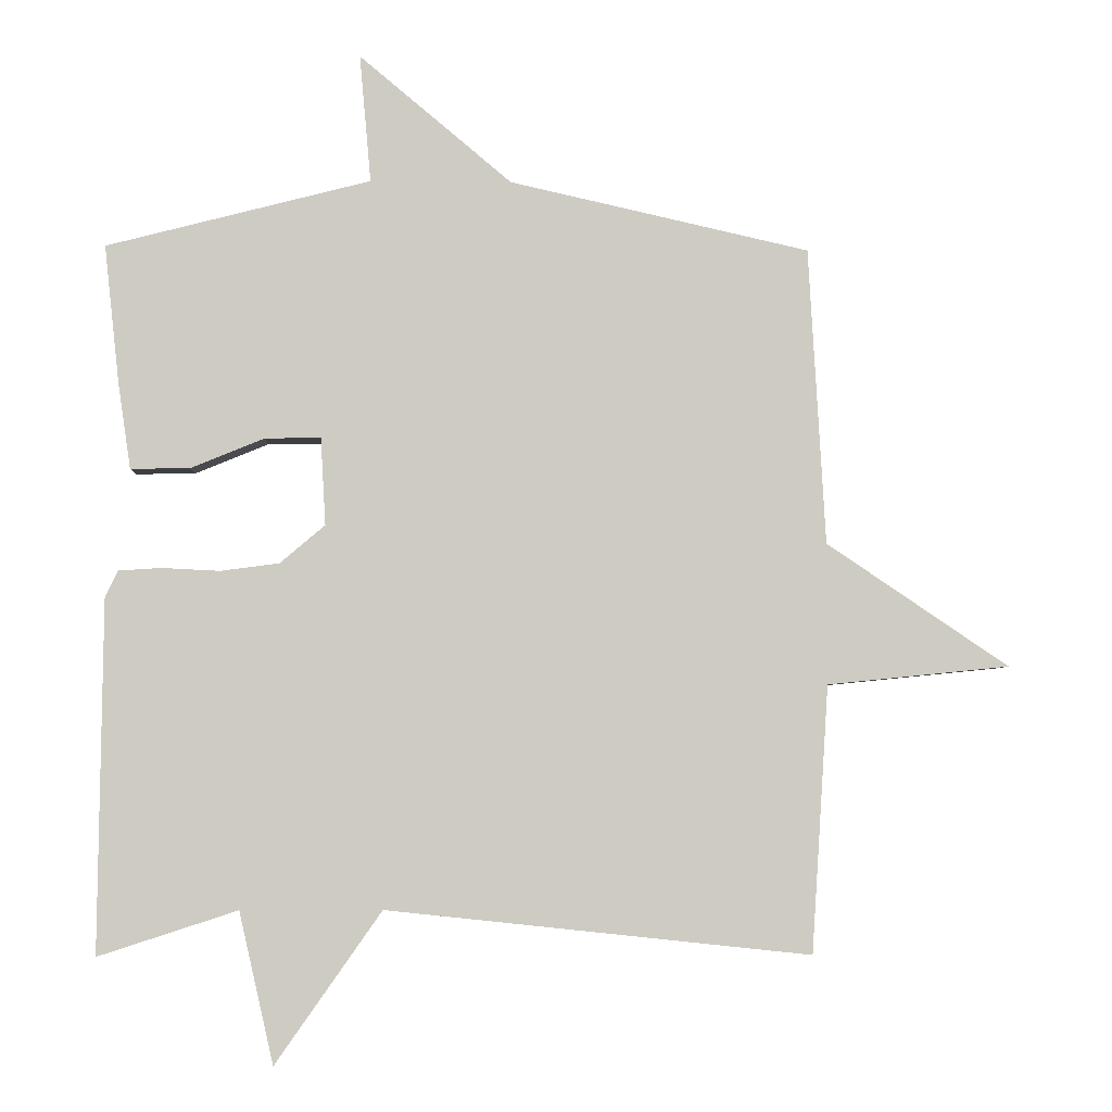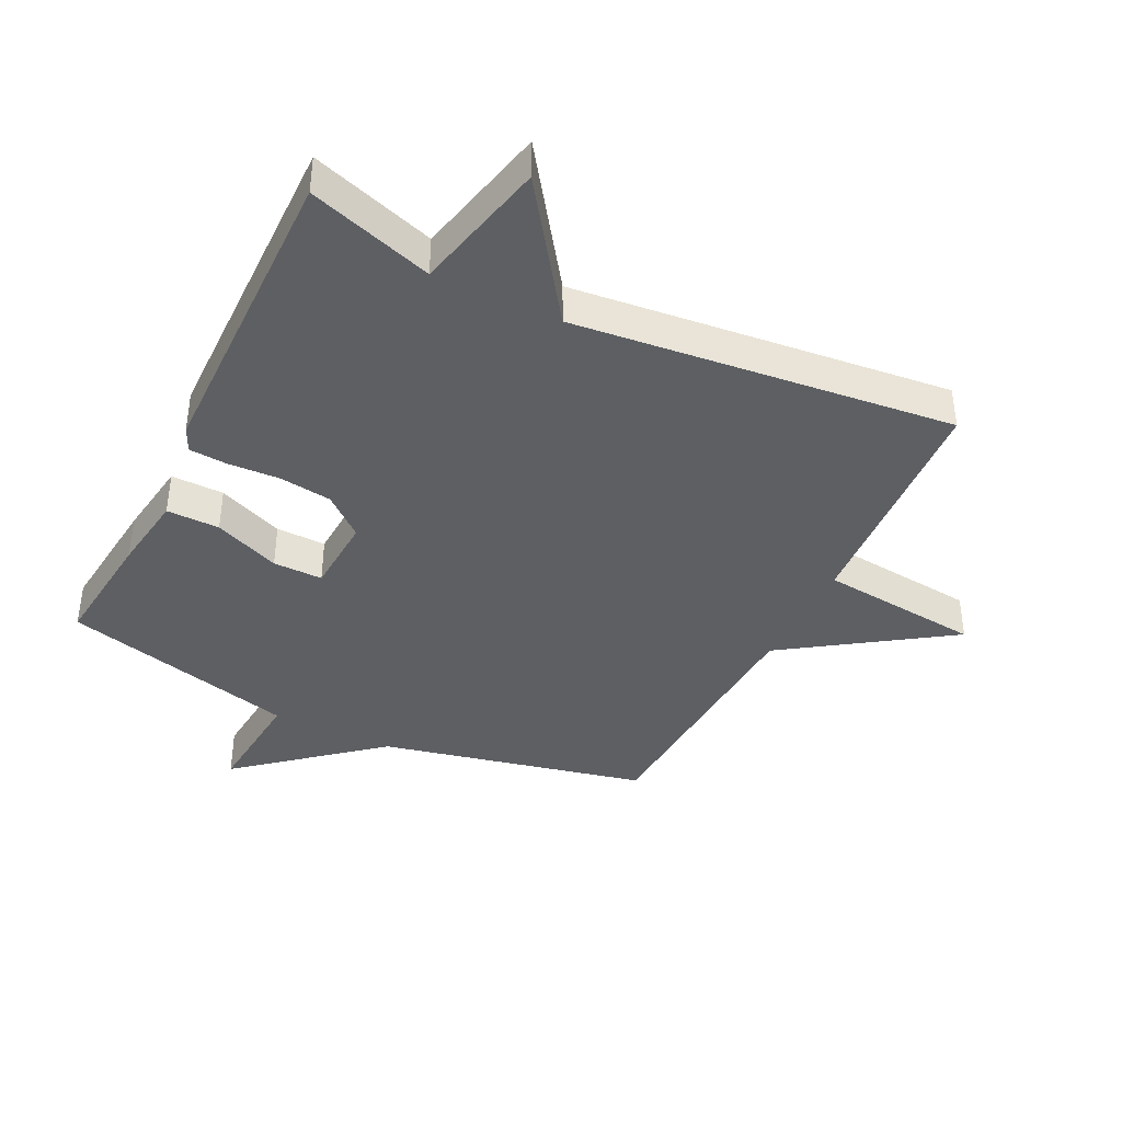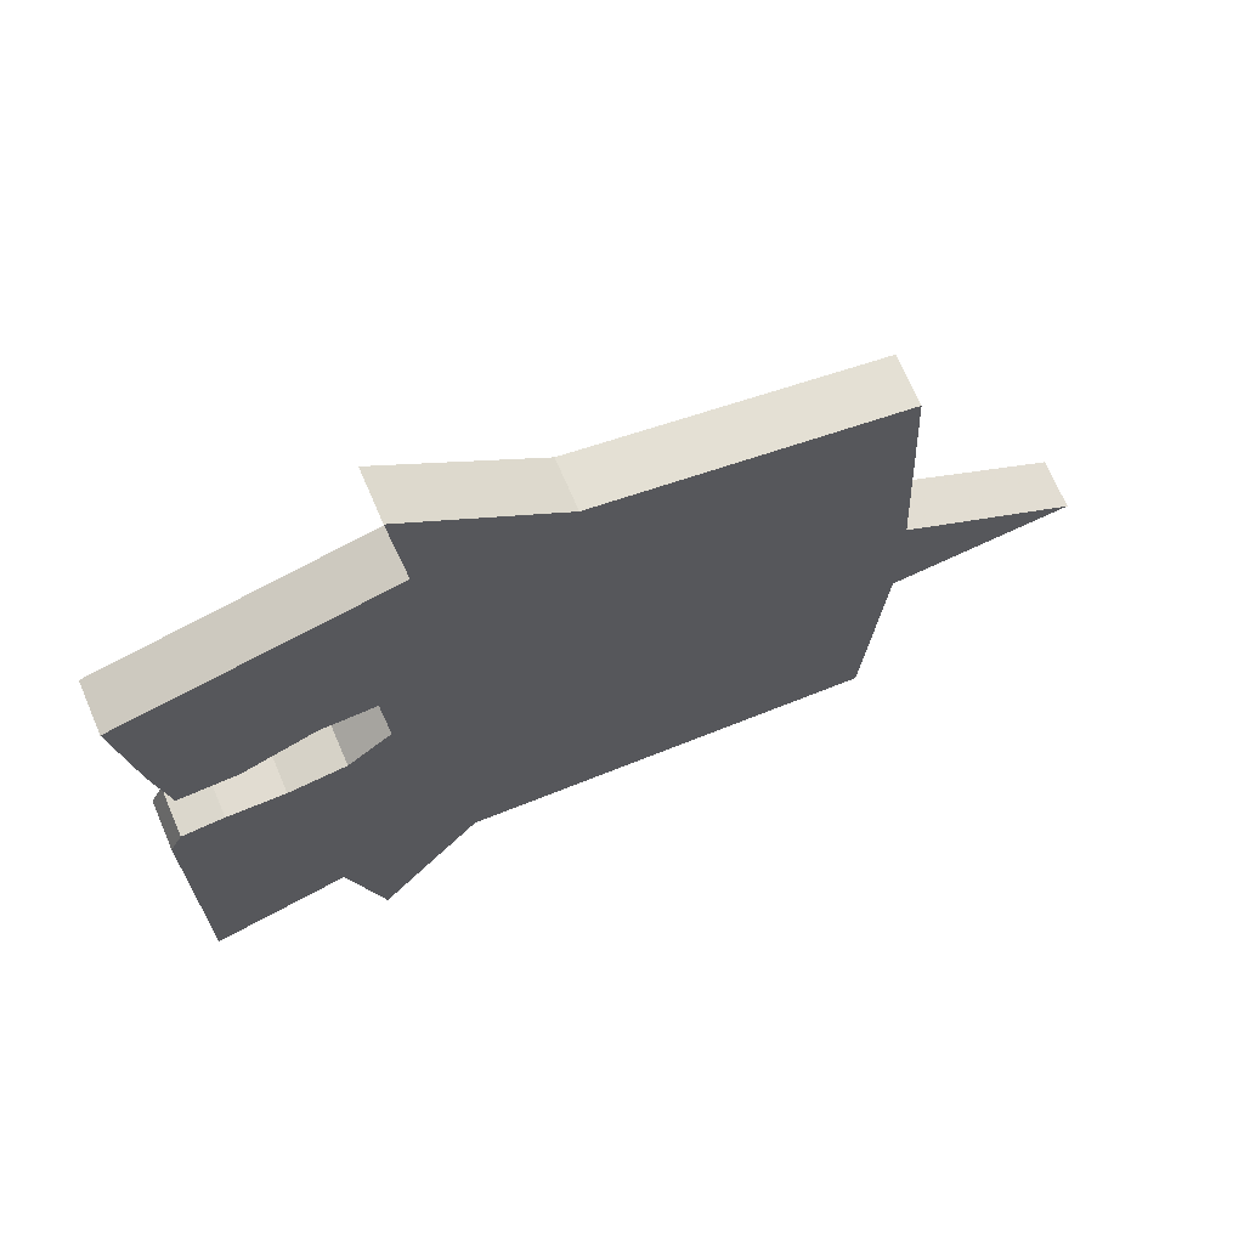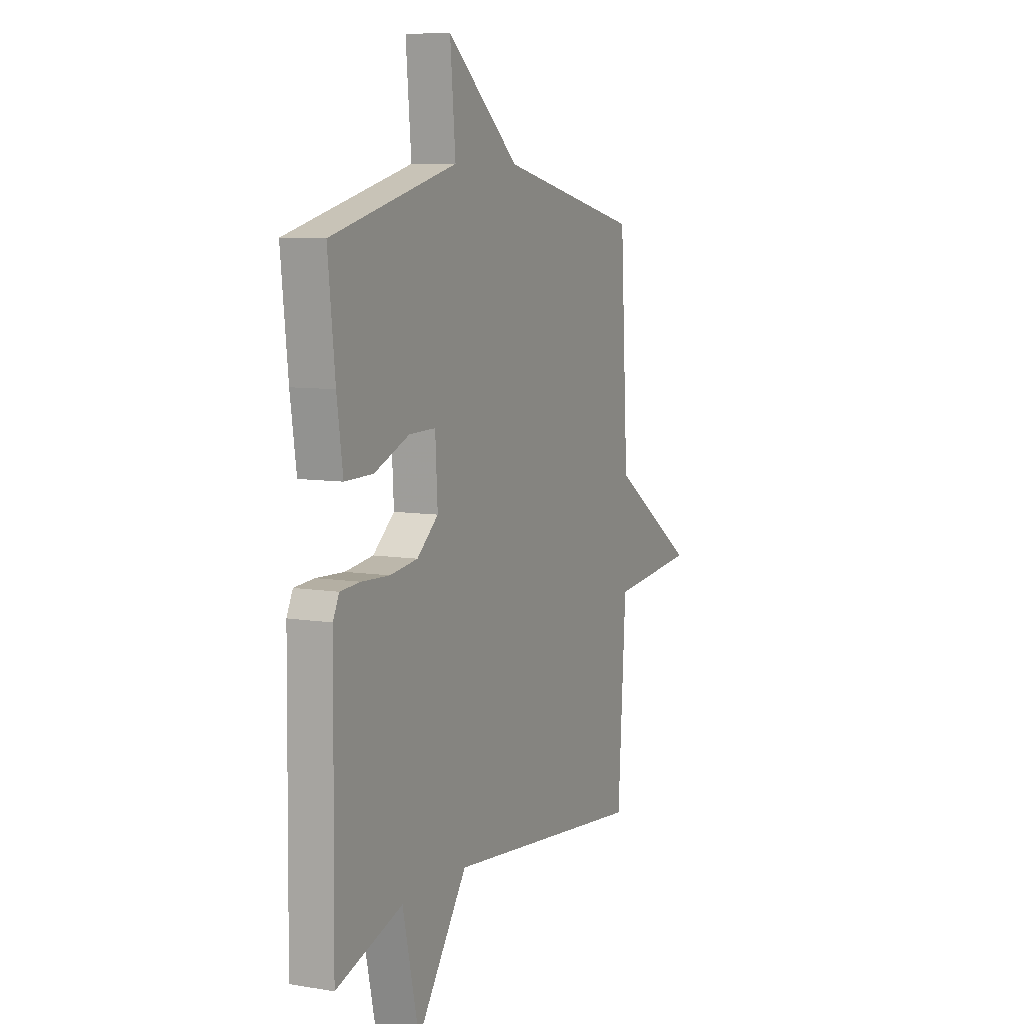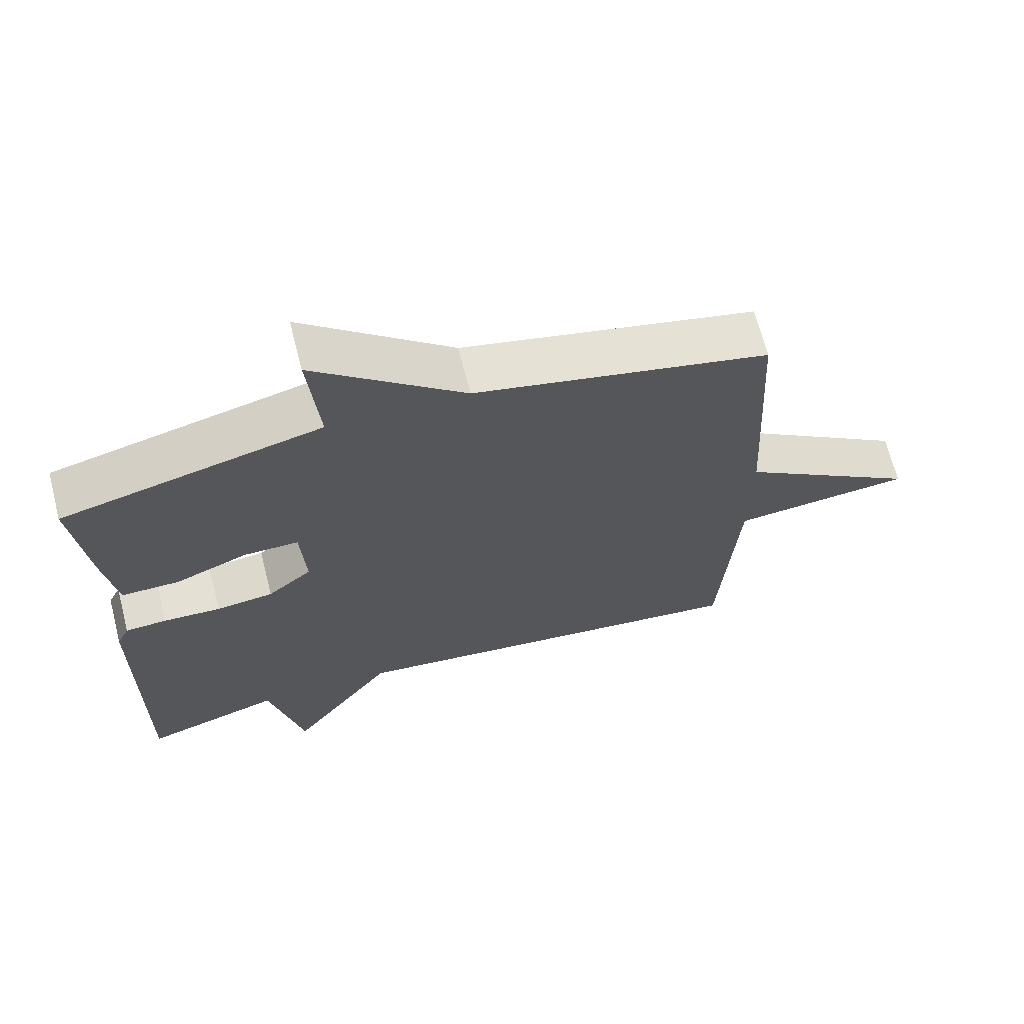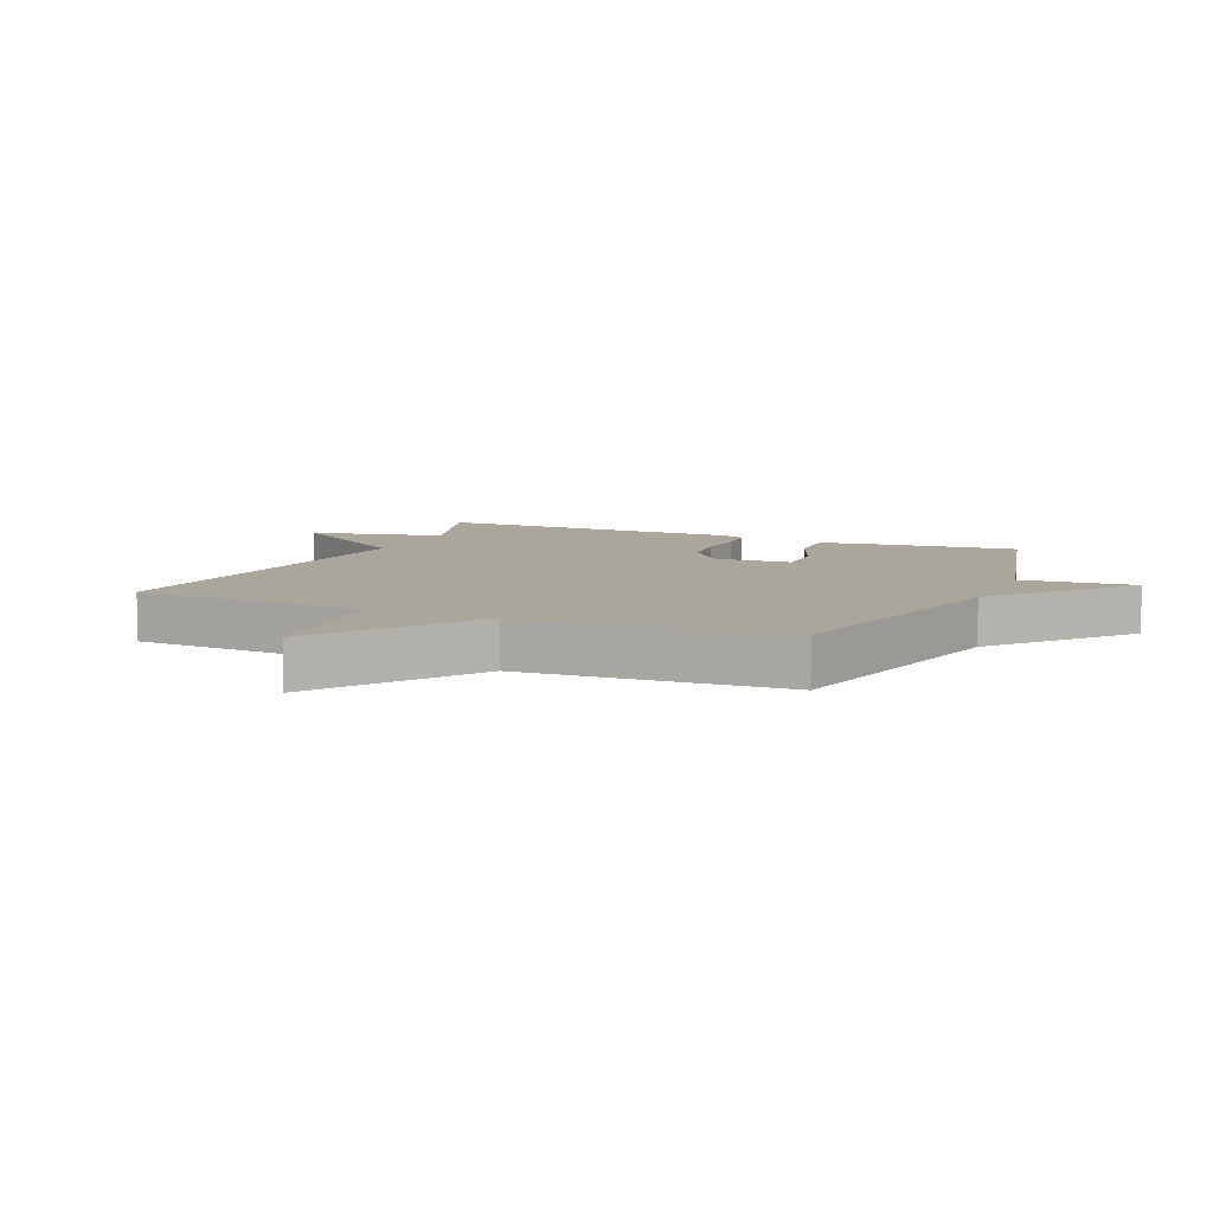
<metadata>
{"format":"obj","ext":"obj","renderer":"f3d","projection":"perspective","resolution":1024,"background":"white","views":[{"elev":-4.4,"azim":178.0,"up":"+Z"},{"elev":-39.9,"azim":153.8,"up":"+Y"},{"elev":70.7,"azim":156.7,"up":"+Z"},{"elev":8.0,"azim":114.8,"up":"+Z"},{"elev":67.4,"azim":165.7,"up":"+Z"},{"elev":8.0,"azim":-66.3,"up":"+Y"}]}
</metadata>
<code>
v -0.5 0.07 0.5
v -0.075 0.07 0.596
v 0.141 0.07 0.777
v 0.125 0.07 0.596
v 0.5 0.07 0.5
v 0.479 0.07 0.305
v 0.461 0.07 0.182
v 0.377 0.07 0.183
v 0.272 0.07 0.226
v 0.193 0.07 0.227
v 0.186 0.07 0.103
v 0.25 0.07 0.049
v 0.333 0.07 0.038
v 0.416 0.07 0.042
v 0.476 0.07 0.038
v 0.494 0.07 0
v 0.5 0.07 -0.5
v 0.302 0.07 -0.436
v 0.253 0.07 -0.651
v 0.102 0.07 -0.436
v -0.5 0.07 -0.5
v -0.524 0.07 -0.121
v -0.782 0.07 -0.095
v -0.524 0.07 0.079
v -0.5 0 0.5
v -0.075 0 0.596
v 0.141 0 0.777
v 0.125 0 0.596
v 0.5 0 0.5
v 0.479 0 0.305
v 0.461 0 0.182
v 0.377 0 0.183
v 0.272 0 0.226
v 0.193 0 0.227
v 0.186 0 0.103
v 0.25 0 0.049
v 0.333 0 0.038
v 0.416 0 0.042
v 0.476 0 0.038
v 0.494 0 0
v 0.5 0 -0.5
v 0.302 0 -0.436
v 0.253 0 -0.651
v 0.102 0 -0.436
v -0.5 0 -0.5
v -0.524 0 -0.121
v -0.782 0 -0.095
v -0.524 0 0.079
f 22 23 24
f 24 1 2
f 22 24 2
f 21 22 2
f 20 21 2
f 18 19 20 2
f 16 17 18
f 15 16 18
f 14 15 18
f 13 14 18
f 12 13 18
f 11 12 18
f 11 18 2
f 10 11 2
f 9 10 2
f 8 9 2
f 7 8 2
f 6 7 2
f 5 6 2
f 4 5 2
f 2 3 4
f 48 47 46
f 26 25 48
f 26 48 46
f 26 46 45
f 26 45 44
f 26 44 43 42
f 42 41 40
f 42 40 39
f 42 39 38
f 42 38 37
f 42 37 36
f 42 36 35
f 26 42 35
f 26 35 34
f 26 34 33
f 26 33 32
f 26 32 31
f 26 31 30
f 26 30 29
f 26 29 28
f 28 27 26
f 1 25 26 2
f 2 26 27 3
f 3 27 28 4
f 4 28 29 5
f 5 29 30 6
f 6 30 31 7
f 7 31 32 8
f 8 32 33 9
f 9 33 34 10
f 10 34 35 11
f 11 35 36 12
f 12 36 37 13
f 13 37 38 14
f 14 38 39 15
f 15 39 40 16
f 16 40 41 17
f 17 41 42 18
f 18 42 43 19
f 19 43 44 20
f 20 44 45 21
f 21 45 46 22
f 22 46 47 23
f 23 47 48 24
f 24 48 25 1

</code>
